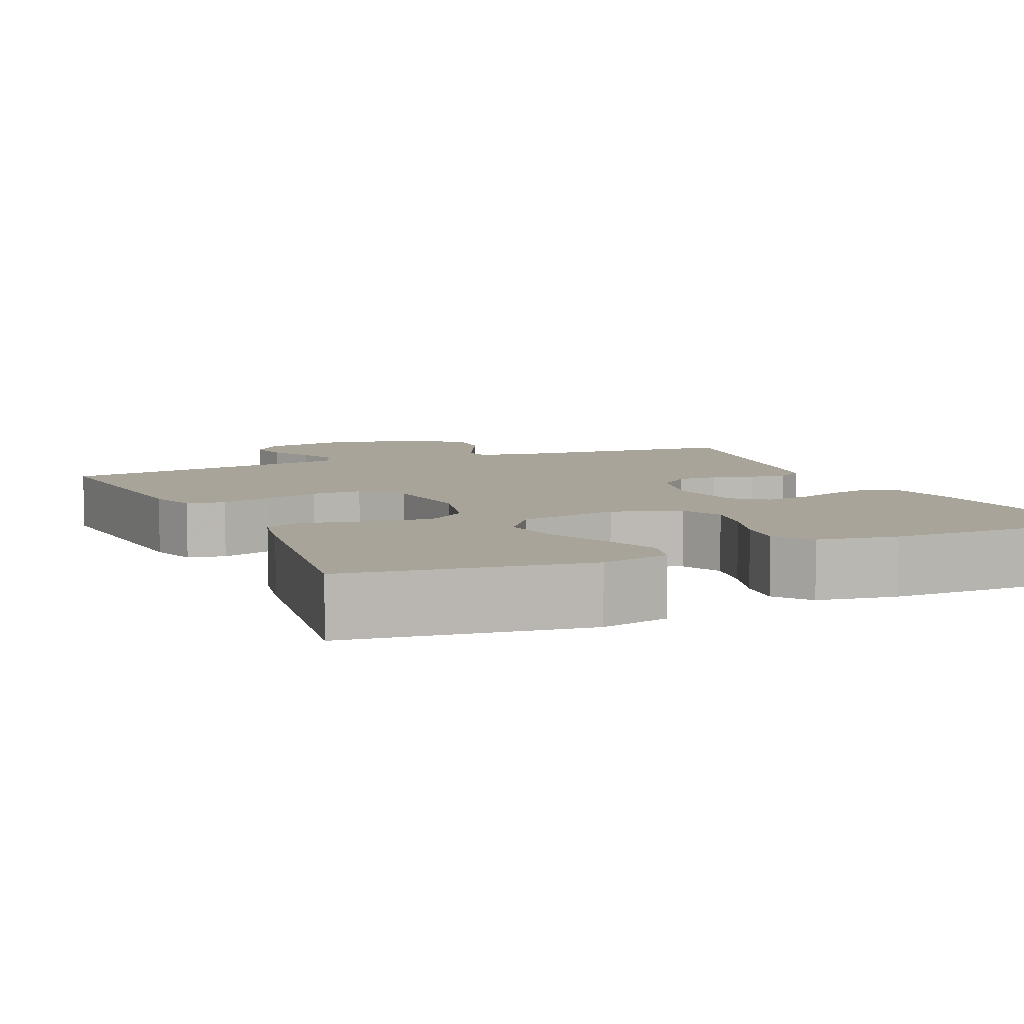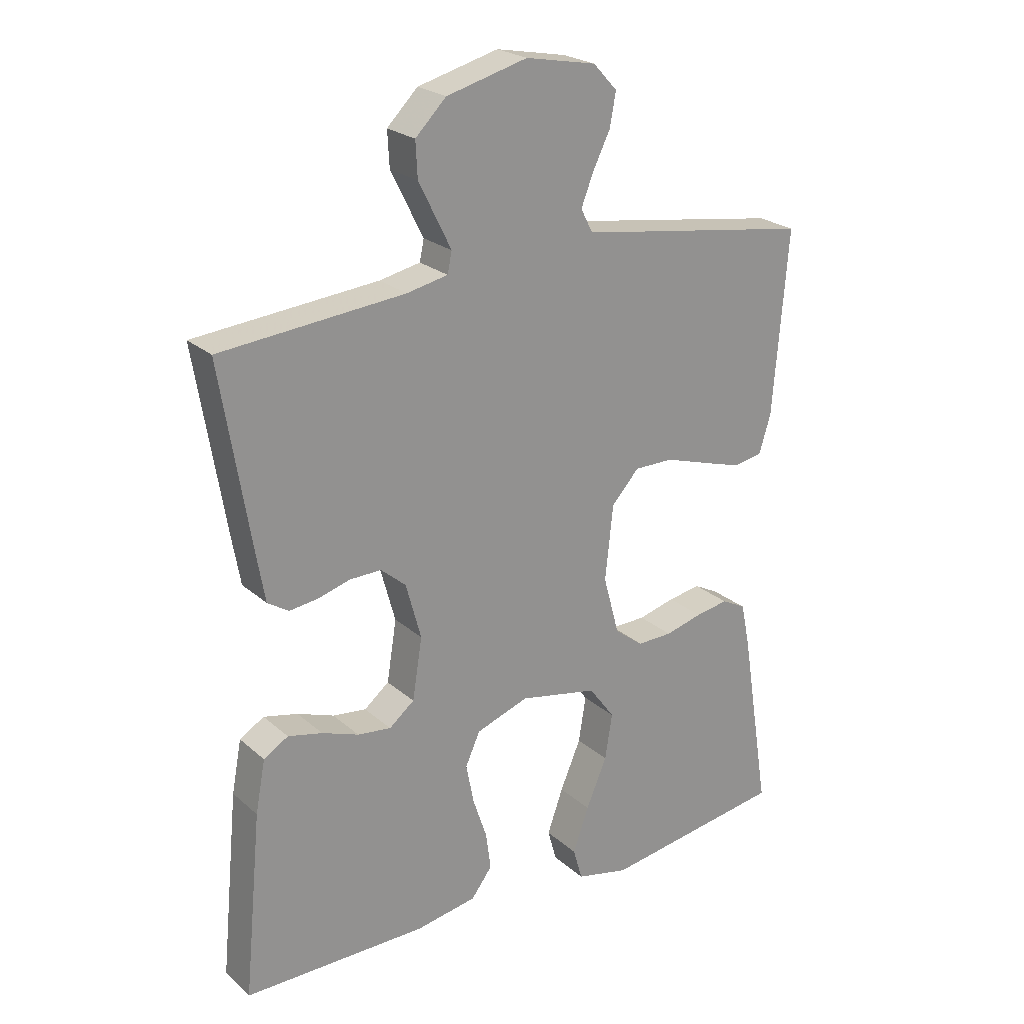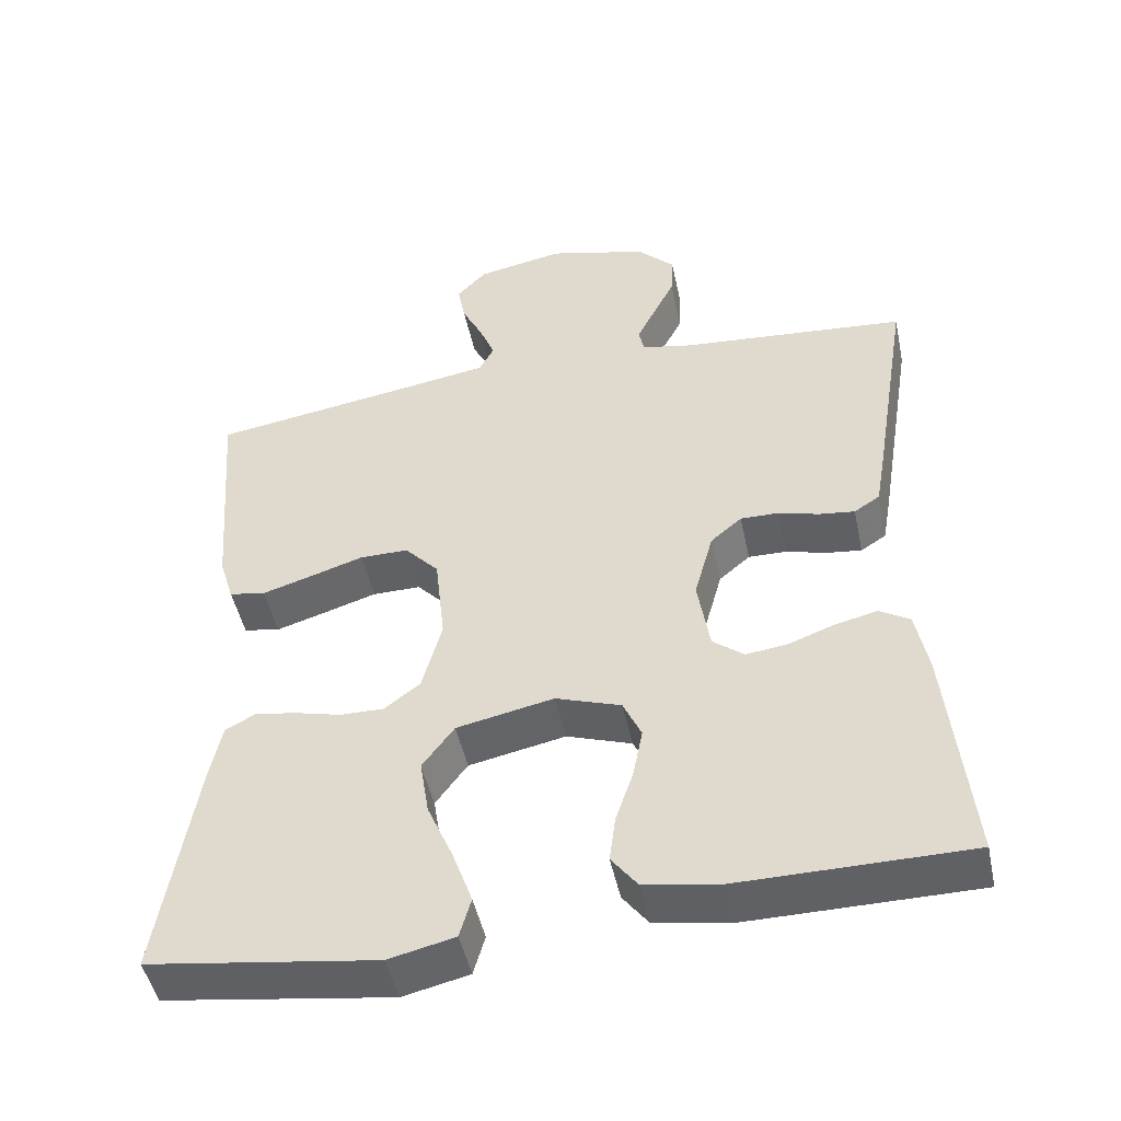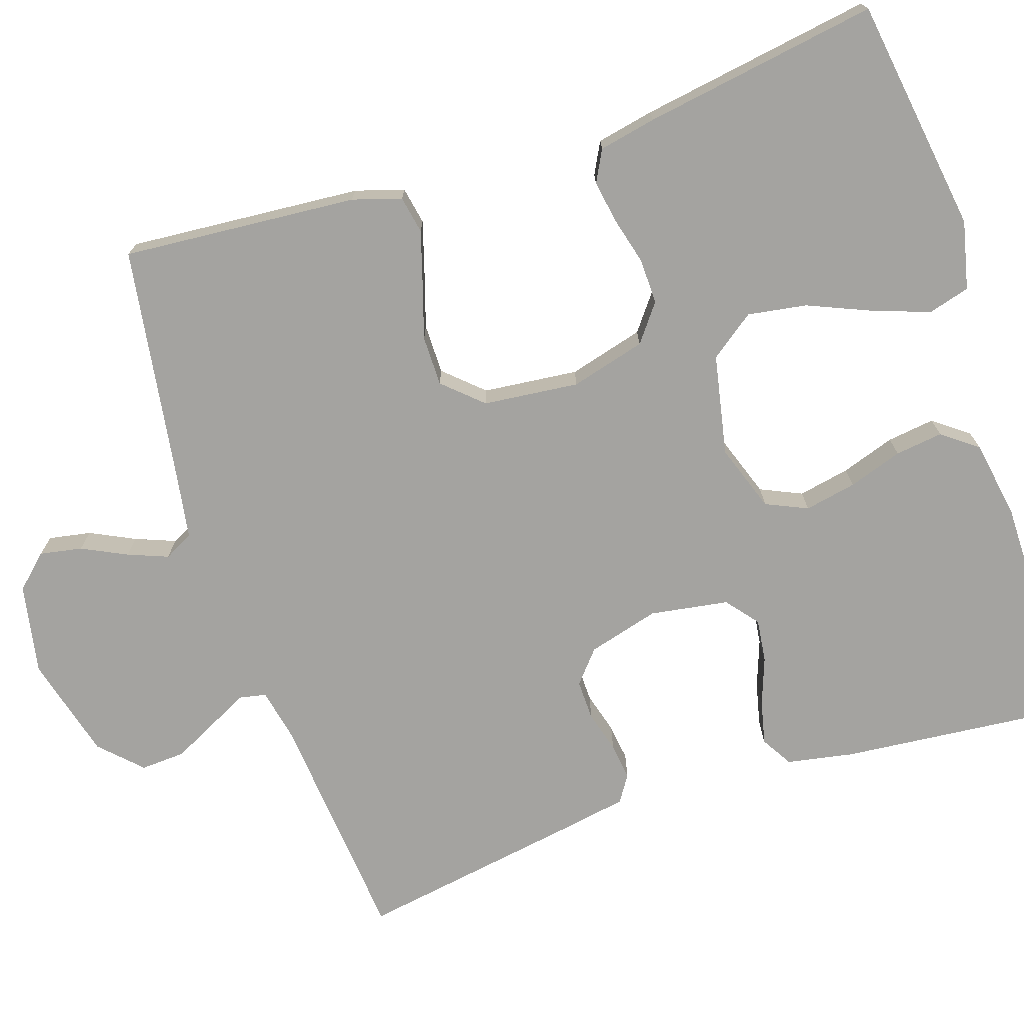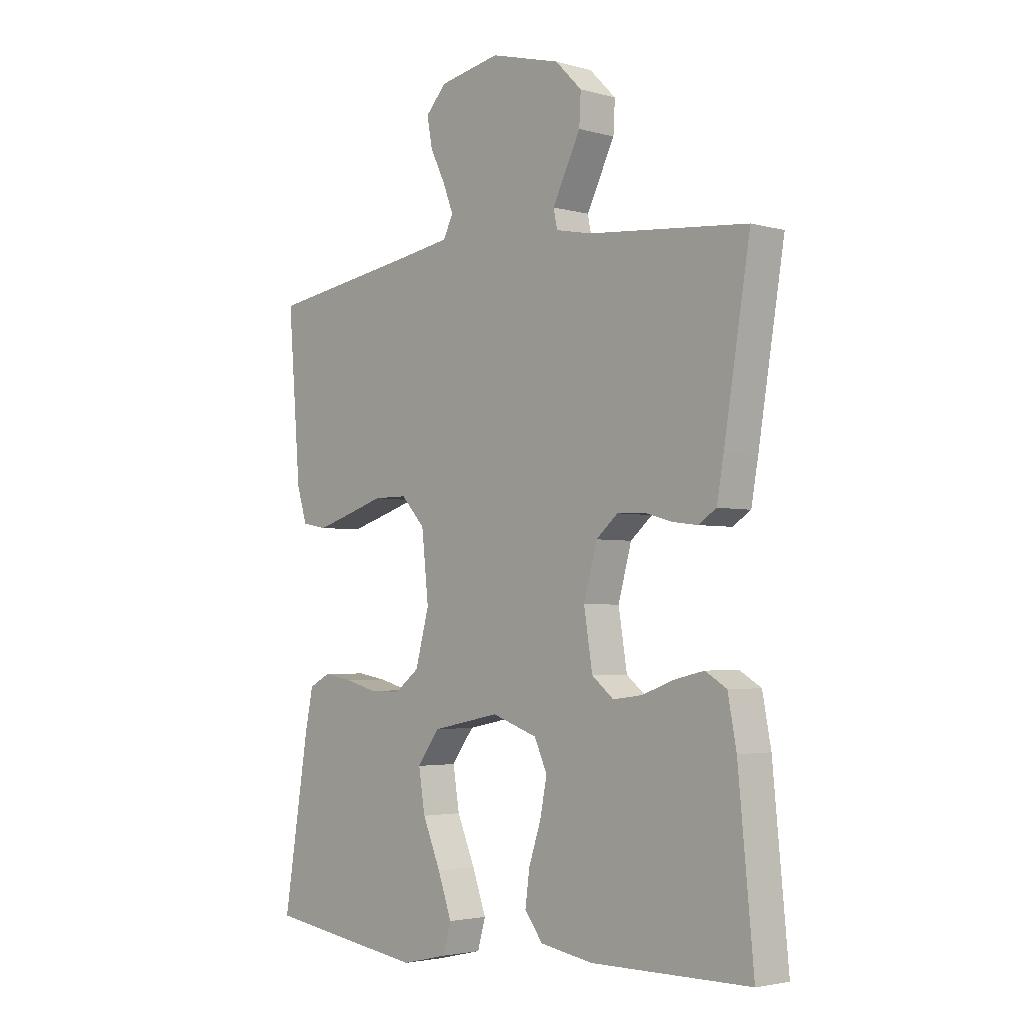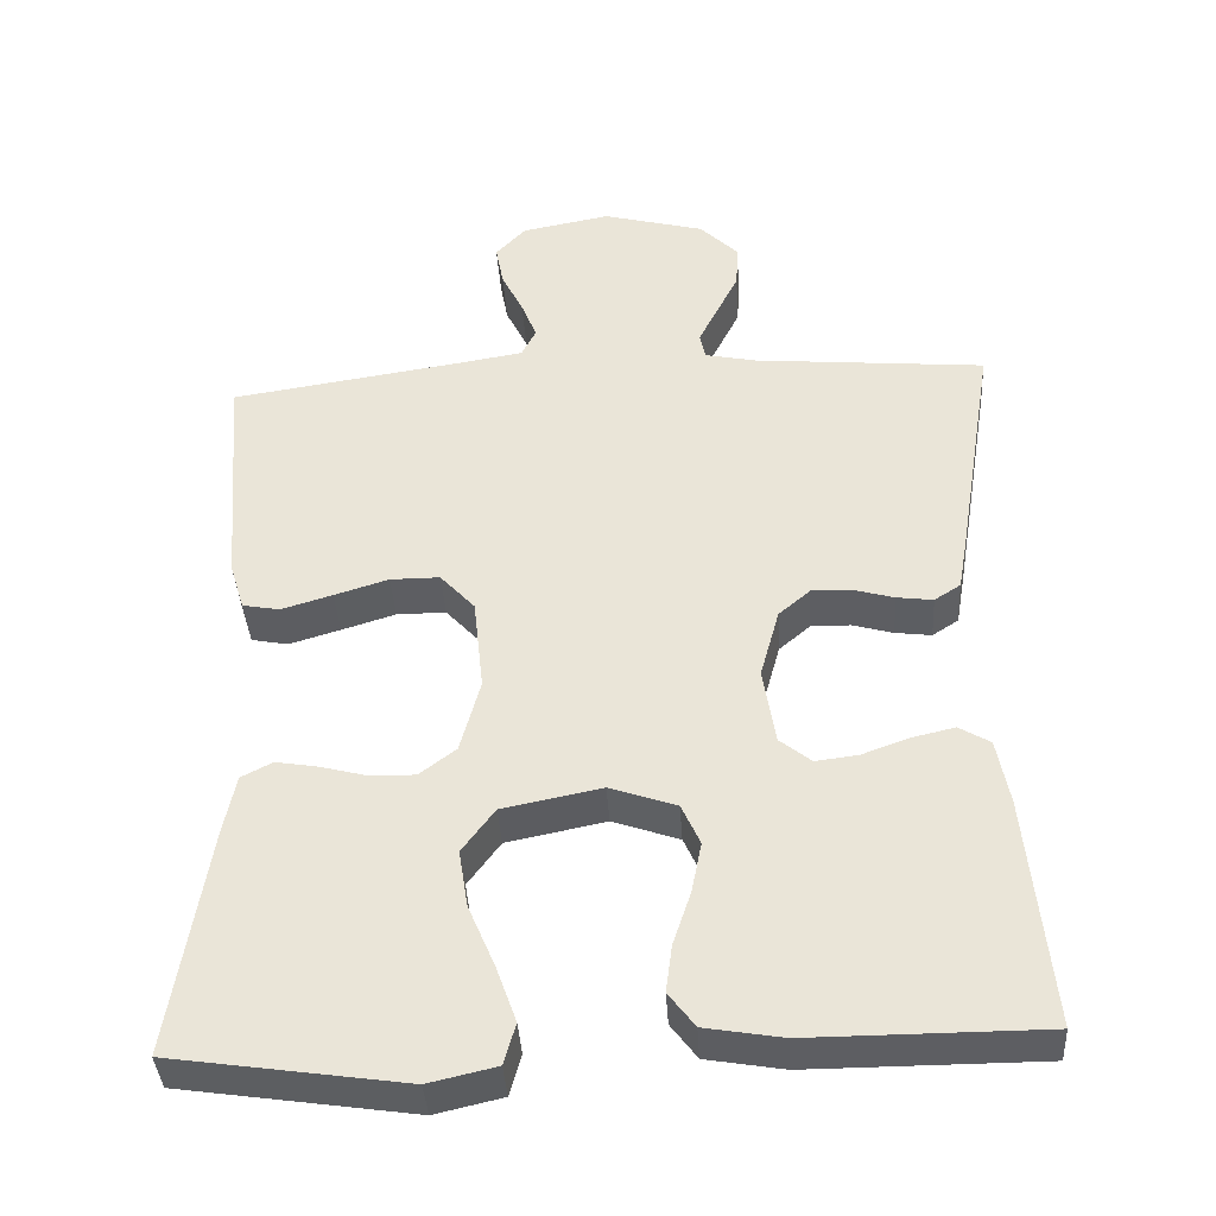
<metadata>
{"format":"obj","ext":"obj","renderer":"f3d","projection":"perspective","resolution":1024,"background":"white","views":[{"elev":7.2,"azim":155.8,"up":"+Y"},{"elev":23.6,"azim":-35.3,"up":"+Z"},{"elev":-48.3,"azim":-168.0,"up":"+Z"},{"elev":-73.0,"azim":108.3,"up":"+Y"},{"elev":-3.2,"azim":-133.0,"up":"+Z"},{"elev":-39.1,"azim":-176.5,"up":"+Z"}]}
</metadata>
<code>
v -0.5 0.07 0.5
v -0.2 0.07 0.527
v -0.133 0.07 0.541
v -0.126 0.07 0.575
v -0.151 0.07 0.625
v -0.179 0.07 0.681
v -0.182 0.07 0.738
v -0.132 0.07 0.788
v 0 0.07 0.823
v 0.115 0.07 0.801
v 0.154 0.07 0.759
v 0.144 0.07 0.705
v 0.116 0.07 0.648
v 0.096 0.07 0.597
v 0.115 0.07 0.56
v 0.2 0.07 0.546
v 0.5 0.07 0.5
v 0.476 0.07 0.2
v 0.457 0.07 0.138
v 0.409 0.07 0.129
v 0.343 0.07 0.149
v 0.273 0.07 0.171
v 0.209 0.07 0.171
v 0.164 0.07 0.122
v 0.151 0.07 0
v 0.177 0.07 -0.096
v 0.224 0.07 -0.132
v 0.282 0.07 -0.131
v 0.343 0.07 -0.115
v 0.397 0.07 -0.106
v 0.437 0.07 -0.127
v 0.452 0.07 -0.2
v 0.5 0.07 -0.5
v 0.2 0.07 -0.544
v 0.113 0.07 -0.524
v 0.098 0.07 -0.471
v 0.124 0.07 -0.398
v 0.158 0.07 -0.318
v 0.17 0.07 -0.243
v 0.128 0.07 -0.186
v 0 0.07 -0.16
v -0.086 0.07 -0.19
v -0.11 0.07 -0.243
v -0.097 0.07 -0.309
v -0.074 0.07 -0.378
v -0.066 0.07 -0.439
v -0.1 0.07 -0.484
v -0.2 0.07 -0.501
v -0.5 0.07 -0.5
v -0.471 0.07 -0.2
v -0.455 0.07 -0.115
v -0.415 0.07 -0.091
v -0.359 0.07 -0.104
v -0.299 0.07 -0.126
v -0.244 0.07 -0.133
v -0.203 0.07 -0.1
v -0.187 0.07 0
v -0.212 0.07 0.091
v -0.253 0.07 0.126
v -0.304 0.07 0.125
v -0.357 0.07 0.11
v -0.404 0.07 0.104
v -0.438 0.07 0.126
v -0.451 0.07 0.2
v -0.5 0 0.5
v -0.2 0 0.527
v -0.133 0 0.541
v -0.126 0 0.575
v -0.151 0 0.625
v -0.179 0 0.681
v -0.182 0 0.738
v -0.132 0 0.788
v 0 0 0.823
v 0.115 0 0.801
v 0.154 0 0.759
v 0.144 0 0.705
v 0.116 0 0.648
v 0.096 0 0.597
v 0.115 0 0.56
v 0.2 0 0.546
v 0.5 0 0.5
v 0.476 0 0.2
v 0.457 0 0.138
v 0.409 0 0.129
v 0.343 0 0.149
v 0.273 0 0.171
v 0.209 0 0.171
v 0.164 0 0.122
v 0.151 0 0
v 0.177 0 -0.096
v 0.224 0 -0.132
v 0.282 0 -0.131
v 0.343 0 -0.115
v 0.397 0 -0.106
v 0.437 0 -0.127
v 0.452 0 -0.2
v 0.5 0 -0.5
v 0.2 0 -0.544
v 0.113 0 -0.524
v 0.098 0 -0.471
v 0.124 0 -0.398
v 0.158 0 -0.318
v 0.17 0 -0.243
v 0.128 0 -0.186
v 0 0 -0.16
v -0.086 0 -0.19
v -0.11 0 -0.243
v -0.097 0 -0.309
v -0.074 0 -0.378
v -0.066 0 -0.439
v -0.1 0 -0.484
v -0.2 0 -0.501
v -0.5 0 -0.5
v -0.471 0 -0.2
v -0.455 0 -0.115
v -0.415 0 -0.091
v -0.359 0 -0.104
v -0.299 0 -0.126
v -0.244 0 -0.133
v -0.203 0 -0.1
v -0.187 0 0
v -0.212 0 0.091
v -0.253 0 0.126
v -0.304 0 0.125
v -0.357 0 0.11
v -0.404 0 0.104
v -0.438 0 0.126
v -0.451 0 0.2
f 64 1 2
f 63 64 2
f 62 63 2
f 61 62 2
f 60 61 2
f 59 60 2 3
f 58 59 3
f 57 58 3 4
f 52 53 54
f 51 52 54
f 50 51 54
f 49 50 54
f 48 49 54
f 47 48 54
f 46 47 54
f 45 46 54
f 44 45 54
f 43 44 54 55
f 42 43 55 56
f 36 37 38
f 35 36 38
f 34 35 38
f 33 34 38
f 32 33 38
f 31 32 38
f 30 31 38
f 29 30 38
f 28 29 38
f 27 28 38 39
f 26 27 39 40
f 20 21 22
f 19 20 22
f 18 19 22
f 17 18 22
f 16 17 22
f 15 16 22 23
f 14 15 23 24
f 11 12 13
f 10 11 13
f 9 10 13
f 8 9 13
f 7 8 13
f 6 7 13
f 5 6 13
f 4 5 13
f 57 4 13 14
f 14 24 25
f 57 14 25
f 56 57 25
f 42 56 25
f 41 42 25
f 25 26 40 41
f 66 65 128
f 66 128 127
f 66 127 126
f 66 126 125
f 66 125 124
f 67 66 124 123
f 67 123 122
f 68 67 122 121
f 118 117 116
f 118 116 115
f 118 115 114
f 118 114 113
f 118 113 112
f 118 112 111
f 118 111 110
f 118 110 109
f 118 109 108
f 119 118 108 107
f 120 119 107 106
f 102 101 100
f 102 100 99
f 102 99 98
f 102 98 97
f 102 97 96
f 102 96 95
f 102 95 94
f 102 94 93
f 102 93 92
f 103 102 92 91
f 104 103 91 90
f 86 85 84
f 86 84 83
f 86 83 82
f 86 82 81
f 86 81 80
f 87 86 80 79
f 88 87 79 78
f 77 76 75
f 77 75 74
f 77 74 73
f 77 73 72
f 77 72 71
f 77 71 70
f 77 70 69
f 77 69 68
f 78 77 68 121
f 89 88 78
f 89 78 121
f 89 121 120
f 89 120 106
f 89 106 105
f 105 104 90 89
f 1 65 66 2
f 2 66 67 3
f 3 67 68 4
f 4 68 69 5
f 5 69 70 6
f 6 70 71 7
f 7 71 72 8
f 8 72 73 9
f 9 73 74 10
f 10 74 75 11
f 11 75 76 12
f 12 76 77 13
f 13 77 78 14
f 14 78 79 15
f 15 79 80 16
f 16 80 81 17
f 17 81 82 18
f 18 82 83 19
f 19 83 84 20
f 20 84 85 21
f 21 85 86 22
f 22 86 87 23
f 23 87 88 24
f 24 88 89 25
f 25 89 90 26
f 26 90 91 27
f 27 91 92 28
f 28 92 93 29
f 29 93 94 30
f 30 94 95 31
f 31 95 96 32
f 32 96 97 33
f 33 97 98 34
f 34 98 99 35
f 35 99 100 36
f 36 100 101 37
f 37 101 102 38
f 38 102 103 39
f 39 103 104 40
f 40 104 105 41
f 41 105 106 42
f 42 106 107 43
f 43 107 108 44
f 44 108 109 45
f 45 109 110 46
f 46 110 111 47
f 47 111 112 48
f 48 112 113 49
f 49 113 114 50
f 50 114 115 51
f 51 115 116 52
f 52 116 117 53
f 53 117 118 54
f 54 118 119 55
f 55 119 120 56
f 56 120 121 57
f 57 121 122 58
f 58 122 123 59
f 59 123 124 60
f 60 124 125 61
f 61 125 126 62
f 62 126 127 63
f 63 127 128 64
f 64 128 65 1

</code>
